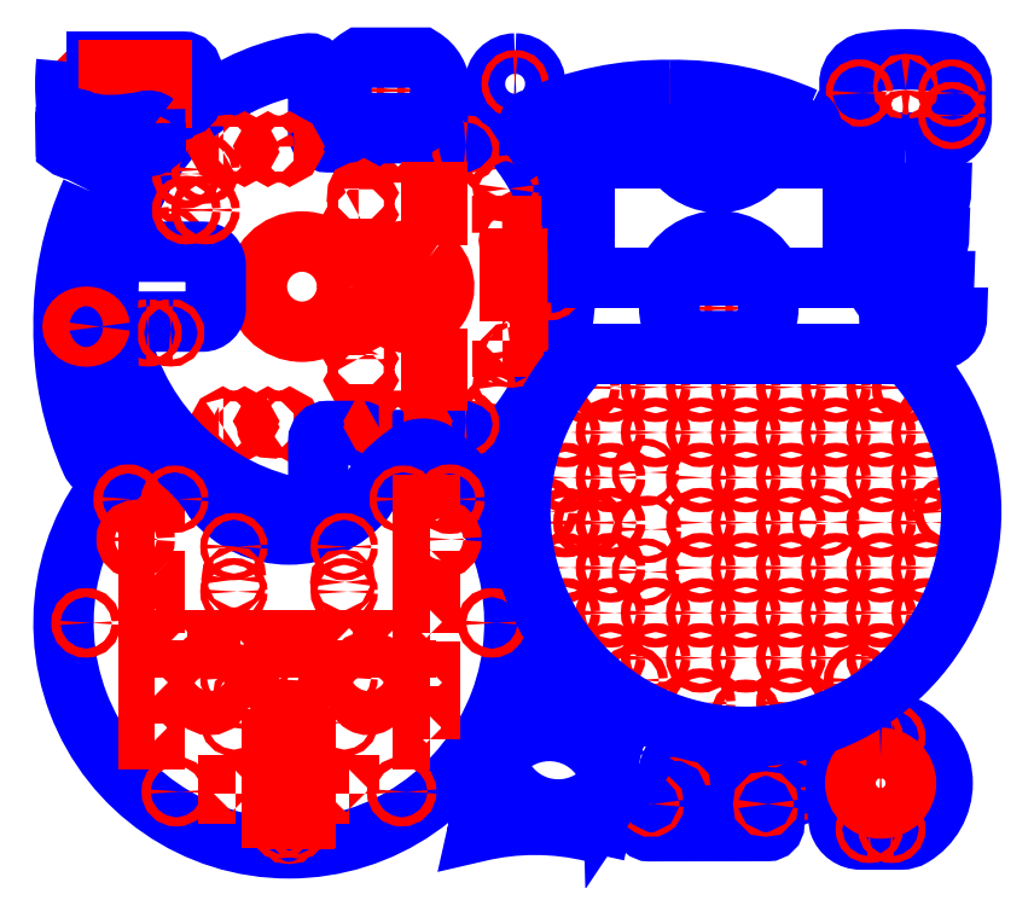
<metadata>
{"format":"dxf","ext":"dxf","renderer":"ezdxf+matplotlib","layout":"modelspace","background":"white","min_lineweight":24,"dpi":150}
</metadata>
<code>
0
SECTION
2
ENTITIES
0
INSERT
8
CUT
2
BOTTOM
10
288.4
20
1151
30
0
50
90
0
INSERT
8
CUT
2
MOTORBRACKET
10
357
20
591.4
30
0
50
89.84
0
INSERT
8
CUT
2
BUMPER
10
359.3
20
592
30
0
50
90
0
INSERT
8
CUT
2
CASTERTOP
10
663.1
20
48.42
30
0
0
INSERT
8
CUT
2
IRSPACER
10
4752
20
578.9
30
0
50
180
0
INSERT
8
CUT
2
BUMPERSTOPPER
10
517.3
20
683.6
30
0
50
90
0
INSERT
8
CUT
2
CASTERBOTTOM
10
291.5
20
-499.9
30
0
50
270
0
INSERT
8
CUT
2
STRUT
10
3108
20
-1294
30
0
41
-1
50
347.5
0
INSERT
8
CUT
2
IRSPACER
10
-4088
20
-500.2
30
0
50
0.07578
0
INSERT
8
CUT
2
STRUT
10
3207
20
-1075
30
0
50
146.2
0
INSERT
8
CUT
2
TOP
10
360.3
20
593.5
30
0
50
90
0
INSERT
8
CUT
2
BUMPER_TOP
10
-188.7
20
383.7
30
0
50
180
0
CIRCLE
8
0
10
407.8
20
285.1
30
0
40
1.5
0
CIRCLE
8
0
10
417.8
20
285.1
30
0
40
1.5
0
CIRCLE
8
0
10
415.8
20
249.6
30
0
40
1.5
0
CIRCLE
8
0
10
425.8
20
249.6
30
0
40
1.5
0
CIRCLE
8
0
10
408.7
20
305
30
0
40
1.5
0
CIRCLE
8
0
10
418.7
20
305
30
0
40
1.5
0
CIRCLE
8
0
10
410.1
20
265.8
30
0
40
1.5
0
CIRCLE
8
0
10
420.1
20
265.8
30
0
40
1.5
0
CIRCLE
8
0
10
85.91
20
358.1
30
0
40
0.85
0
CIRCLE
8
BUMPED
10
92.33
20
361.9
30
0
40
1
0
CIRCLE
8
BUMPED
10
92.33
20
354.4
30
0
40
1
0
CIRCLE
8
0
10
56.41
20
358.1
30
0
40
0.875
0
CIRCLE
8
CUT
10
47.33
20
358.1
30
0
40
0.5
0
CIRCLE
8
BUMPED
10
50.33
20
361.9
30
0
40
1
0
CIRCLE
8
BUMPED
10
50.33
20
354.4
30
0
40
1
0
CIRCLE
8
CUT
10
115.1
20
138.6
30
0
40
1
0
CIRCLE
8
CUT
10
163.4
20
137.3
30
0
40
1
0
CIRCLE
8
CUT
10
120.2
20
86.56
30
0
40
1
0
CIRCLE
8
CUT
10
148.1
20
86.56
30
0
40
1
0
CIRCLE
8
0
10
282.2
20
203.7
30
0
40
2
0
CIRCLE
8
0
10
270.8
20
223.6
30
0
40
2
0
CIRCLE
8
0
10
362.2
20
203.7
30
0
40
2
0
CIRCLE
8
0
10
302.2
20
203.7
30
0
40
2
0
CIRCLE
8
0
10
322.2
20
203.7
30
0
40
2
0
CIRCLE
8
0
10
413.5
20
223.6
30
0
40
2
0
CIRCLE
8
0
10
382.2
20
223.7
30
0
40
2
0
CIRCLE
8
0
10
362.2
20
223.7
30
0
40
2
0
CIRCLE
8
0
10
402.2
20
223.7
30
0
40
2
0
CIRCLE
8
0
10
322.2
20
223.7
30
0
40
2
0
CIRCLE
8
0
10
342.2
20
78.72
30
0
40
2
0
CIRCLE
8
0
10
282.2
20
223.7
30
0
40
2
0
CIRCLE
8
0
10
432.2
20
168.7
30
0
40
2
0
CIRCLE
8
0
10
302.2
20
223.7
30
0
40
2
0
CIRCLE
8
0
10
342.2
20
223.7
30
0
40
2
0
CIRCLE
8
0
10
342.2
20
203.7
30
0
40
2
0
CIRCLE
8
0
10
382.2
20
203.7
30
0
40
2
0
CIRCLE
8
0
10
282.2
20
183.7
30
0
40
2
0
CIRCLE
8
0
10
402.2
20
183.7
30
0
40
2
0
CIRCLE
8
0
10
342.2
20
163.7
30
0
40
2
0
CIRCLE
8
0
10
322.2
20
183.7
30
0
40
2
0
CIRCLE
8
0
10
362.2
20
183.7
30
0
40
2
0
CIRCLE
8
0
10
322.2
20
163.7
30
0
40
2
0
CIRCLE
8
0
10
382.2
20
183.7
30
0
40
2
0
CIRCLE
8
0
10
282.2
20
163.7
30
0
40
2
0
CIRCLE
8
0
10
402.2
20
203.7
30
0
40
2
0
CIRCLE
8
0
10
342.2
20
183.7
30
0
40
2
0
CIRCLE
8
0
10
402.2
20
163.7
30
0
40
2
0
CIRCLE
8
0
10
282.2
20
143.7
30
0
40
2
0
CIRCLE
8
0
10
362.2
20
163.7
30
0
40
2
0
CIRCLE
8
0
10
362.2
20
143.7
30
0
40
2
0
CIRCLE
8
0
10
322.2
20
143.7
30
0
40
2
0
CIRCLE
8
0
10
342.2
20
143.7
30
0
40
2
0
CIRCLE
8
0
10
402.2
20
123.7
30
0
40
2
0
CIRCLE
8
0
10
302.2
20
123.7
30
0
40
2
0
CIRCLE
8
0
10
322.2
20
123.7
30
0
40
2
0
CIRCLE
8
0
10
362.2
20
123.7
30
0
40
2
0
CIRCLE
8
0
10
342.2
20
123.7
30
0
40
2
0
CIRCLE
8
0
10
382.2
20
123.7
30
0
40
2
0
CIRCLE
8
0
10
282.2
20
123.7
30
0
40
2
0
CIRCLE
8
0
10
422.2
20
123.7
30
0
40
2
0
CIRCLE
8
0
10
402.2
20
143.7
30
0
40
2
0
CIRCLE
8
0
10
322.2
20
103.7
30
0
40
2
0
CIRCLE
8
0
10
342.2
20
103.7
30
0
40
2
0
CIRCLE
8
0
10
382.2
20
103.7
30
0
40
2
0
CIRCLE
8
0
10
362.2
20
103.7
30
0
40
2
0
CIRCLE
8
0
10
262.2
20
203.7
30
0
40
2
0
CIRCLE
8
0
10
302.2
20
103.7
30
0
40
2
0
CIRCLE
8
0
10
422.2
20
163.7
30
0
40
2
0
CIRCLE
8
0
10
262.2
20
183.7
30
0
40
2
0
CIRCLE
8
0
10
422.2
20
203.7
30
0
40
2
0
CIRCLE
8
0
10
382.2
20
143.7
30
0
40
2
0
CIRCLE
8
0
10
422.2
20
143.7
30
0
40
2
0
CIRCLE
8
0
10
262.2
20
123.7
30
0
40
2
0
CIRCLE
8
0
10
262.2
20
143.7
30
0
40
2
0
CIRCLE
8
0
10
422.2
20
183.7
30
0
40
2
0
CIRCLE
8
0
10
262.2
20
163.7
30
0
40
2
0
CIRCLE
8
0
10
297.7
20
186
30
0
40
1.5
0
CIRCLE
8
CUT
10
292.2
20
93.89
30
0
40
2
0
CIRCLE
8
0
10
297.7
20
141.8
30
0
40
1.5
0
CIRCLE
8
CUT
10
392.2
20
93.89
30
0
40
2
0
CIRCLE
8
CUT
10
252.2
20
168.7
30
0
40
2
0
CIRCLE
8
CUT
10
298.6
20
160.7
30
0
40
1.5
0
CIRCLE
8
0
10
377.7
20
163.9
30
0
40
1.5
0
CIRCLE
8
0
10
362.2
20
83.72
30
0
40
2
0
CIRCLE
8
0
10
322.2
20
83.72
30
0
40
2
0
CIRCLE
8
0
10
402.2
20
103.7
30
0
40
2
0
CIRCLE
8
0
10
282.2
20
103.7
30
0
40
2
0
CIRCLE
8
0
10
272.2
20
163.7
30
0
40
2
0
ARC
8
0
10
275.6
20
227.4
30
0
40
11.27
50
92.57
51
136.3
0
LINE
8
0
10
378.9
20
238.7
30
0
11
275.1
21
238.7
31
0
0
ARC
8
0
10
408.7
20
227.4
30
0
40
11.27
50
43.66
51
87.43
0
LINE
8
0
10
378.9
20
238.7
30
0
11
409.2
21
238.7
31
0
0
ARC
8
0
10
342.2
20
168.7
30
0
40
100
50
138.3
51
41.66
0
POLYLINE
8
CUT
66
     1
10
0
20
0
30
0
70
     1
0
VERTEX
8
CUT
10
40.83
20
368.2
30
0
42
0.02512
0
VERTEX
8
CUT
10
40.33
20
358.1
30
0
42
0.02512
0
VERTEX
8
CUT
10
40.83
20
348.1
30
0
0
VERTEX
8
CUT
10
92.55
20
348.1
30
0
42
0.4142
0
VERTEX
8
CUT
10
96.55
20
352.1
30
0
0
VERTEX
8
CUT
10
96.55
20
364.2
30
0
42
0.4142
0
VERTEX
8
CUT
10
92.55
20
368.2
30
0
0
SEQEND
8
CUT
0
POLYLINE
8
0
66
     1
10
0
20
0
30
0
70
     1
0
VERTEX
8
0
10
59.66
20
356
30
0
0
VERTEX
8
0
10
59.66
20
358.1
30
0
0
VERTEX
8
0
10
59.66
20
358.1
30
0
0
VERTEX
8
0
10
59.66
20
360.2
30
0
0
VERTEX
8
0
10
59.66
20
364.3
30
0
0
VERTEX
8
0
10
83.16
20
364.3
30
0
0
VERTEX
8
0
10
83.16
20
351.9
30
0
0
VERTEX
8
0
10
59.66
20
351.9
30
0
0
SEQEND
8
0
0
POLYLINE
8
0
66
     1
10
0
20
0
30
0
70
     1
0
VERTEX
8
0
10
413.6
20
265.8
30
0
0
VERTEX
8
0
10
413.6
20
270.8
30
0
0
VERTEX
8
0
10
400.1
20
270.8
30
0
42
0.4142
0
VERTEX
8
0
10
410.1
20
260.8
30
0
0
VERTEX
8
0
10
420.1
20
260.8
30
0
42
0.4142
0
VERTEX
8
0
10
430.1
20
270.8
30
0
0
VERTEX
8
0
10
416.6
20
270.8
30
0
0
VERTEX
8
0
10
416.6
20
265.8
30
0
0
SEQEND
8
0
0
POLYLINE
8
0
66
     1
10
0
20
0
30
0
70
     1
0
VERTEX
8
0
10
398.7
20
310
30
0
42
0.4142
0
VERTEX
8
0
10
408.7
20
300
30
0
0
VERTEX
8
0
10
418.7
20
300
30
0
42
0.4142
0
VERTEX
8
0
10
428.7
20
310
30
0
0
SEQEND
8
0
0
POLYLINE
8
0
66
     1
10
0
20
0
30
0
70
     1
0
VERTEX
8
0
10
419.3
20
249.6
30
0
0
VERTEX
8
0
10
419.3
20
254.6
30
0
0
VERTEX
8
0
10
405.8
20
254.6
30
0
42
0.4142
0
VERTEX
8
0
10
415.8
20
244.6
30
0
0
VERTEX
8
0
10
425.8
20
244.6
30
0
42
0.4142
0
VERTEX
8
0
10
435.8
20
254.6
30
0
0
VERTEX
8
0
10
422.3
20
254.6
30
0
0
VERTEX
8
0
10
422.3
20
249.6
30
0
0
SEQEND
8
0
0
POLYLINE
8
0
66
     1
10
0
20
0
30
0
70
     1
0
VERTEX
8
0
10
397.8
20
290.1
30
0
42
0.4142
0
VERTEX
8
0
10
407.8
20
280.1
30
0
0
VERTEX
8
0
10
417.8
20
280.1
30
0
42
0.4142
0
VERTEX
8
0
10
427.8
20
290.1
30
0
0
SEQEND
8
0
0
POLYLINE
8
CUT
66
     1
10
0
20
0
30
0
0
VERTEX
8
CUT
10
270.6
20
325.3
30
0
0
VERTEX
8
CUT
10
308.4
20
325.3
30
0
42
-0.2317
0
VERTEX
8
CUT
10
311.5
20
323.7
30
0
42
0.2297
0
VERTEX
8
CUT
10
330.1
20
314.6
30
0
42
0.2297
0
VERTEX
8
CUT
10
348.6
20
323.7
30
0
42
-0.2317
0
VERTEX
8
CUT
10
351.8
20
325.3
30
0
0
VERTEX
8
CUT
10
389.6
20
325.3
30
0
0
VERTEX
8
CUT
10
389.6
20
319.9
30
0
0
VERTEX
8
CUT
10
392.6
20
319.9
30
0
0
VERTEX
8
CUT
10
392.6
20
313.9
30
0
0
VERTEX
8
CUT
10
389.6
20
313.9
30
0
0
VERTEX
8
CUT
10
389.6
20
303.7
30
0
0
VERTEX
8
CUT
10
392.6
20
303.7
30
0
0
VERTEX
8
CUT
10
392.6
20
297.7
30
0
0
VERTEX
8
CUT
10
389.6
20
297.7
30
0
0
VERTEX
8
CUT
10
389.6
20
284.1
30
0
0
VERTEX
8
CUT
10
389.6
20
277.7
30
0
0
VERTEX
8
CUT
10
392.6
20
277.7
30
0
0
VERTEX
8
CUT
10
392.6
20
274.7
30
0
0
VERTEX
8
CUT
10
389.6
20
274.7
30
0
0
VERTEX
8
CUT
10
389.6
20
272.3
30
0
0
VERTEX
8
CUT
10
353.7
20
272.3
30
0
42
-0.1142
0
VERTEX
8
CUT
10
353.3
20
273.3
30
0
42
0.6697
0
VERTEX
8
CUT
10
307.1
20
273
30
0
42
-0.07899
0
VERTEX
8
CUT
10
306.7
20
272.3
30
0
0
VERTEX
8
CUT
10
270.6
20
272.3
30
0
0
VERTEX
8
CUT
10
270.6
20
274.7
30
0
0
VERTEX
8
CUT
10
267.6
20
274.7
30
0
0
VERTEX
8
CUT
10
267.6
20
277.7
30
0
0
VERTEX
8
CUT
10
270.6
20
277.7
30
0
0
VERTEX
8
CUT
10
270.6
20
284.1
30
0
0
VERTEX
8
CUT
10
270.6
20
297.7
30
0
0
VERTEX
8
CUT
10
267.6
20
297.7
30
0
0
VERTEX
8
CUT
10
267.6
20
303.7
30
0
0
VERTEX
8
CUT
10
270.6
20
303.7
30
0
0
VERTEX
8
CUT
10
270.6
20
313.9
30
0
0
VERTEX
8
CUT
10
267.6
20
313.9
30
0
0
VERTEX
8
CUT
10
267.6
20
319.9
30
0
0
VERTEX
8
CUT
10
270.6
20
319.9
30
0
0
VERTEX
8
CUT
10
270.6
20
325.3
30
0
0
SEQEND
8
CUT
0
INSERT
8
CUT
2
MOTORBRACKET
10
502.5
20
494.7
30
0
50
89.84
0
INSERT
8
CUT
2
SPANNER
10
2017
20
-3488
30
0
50
90.47
0
ENDSEC
0
EOF

</code>
